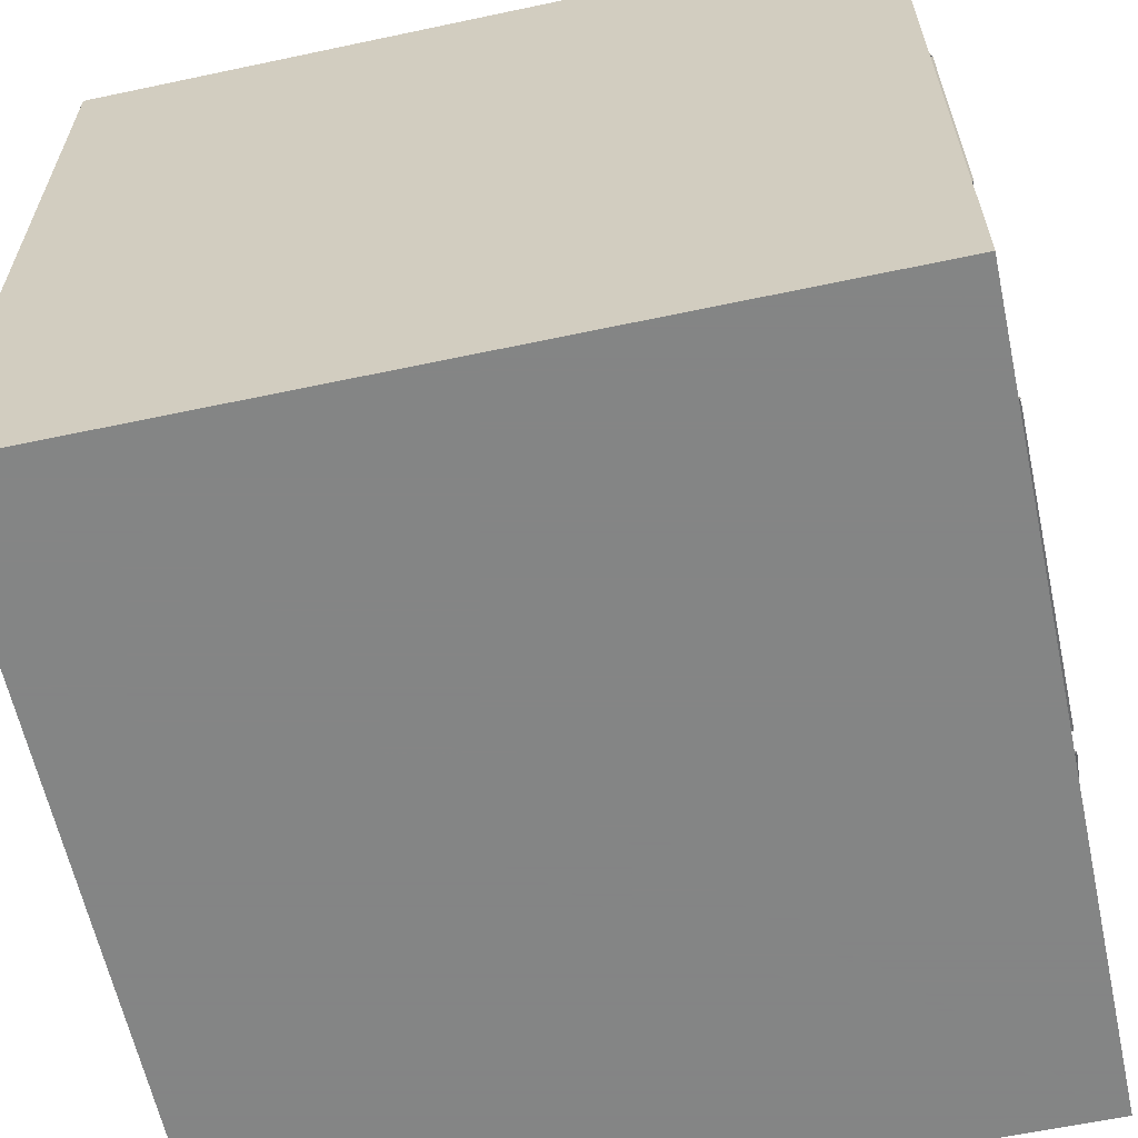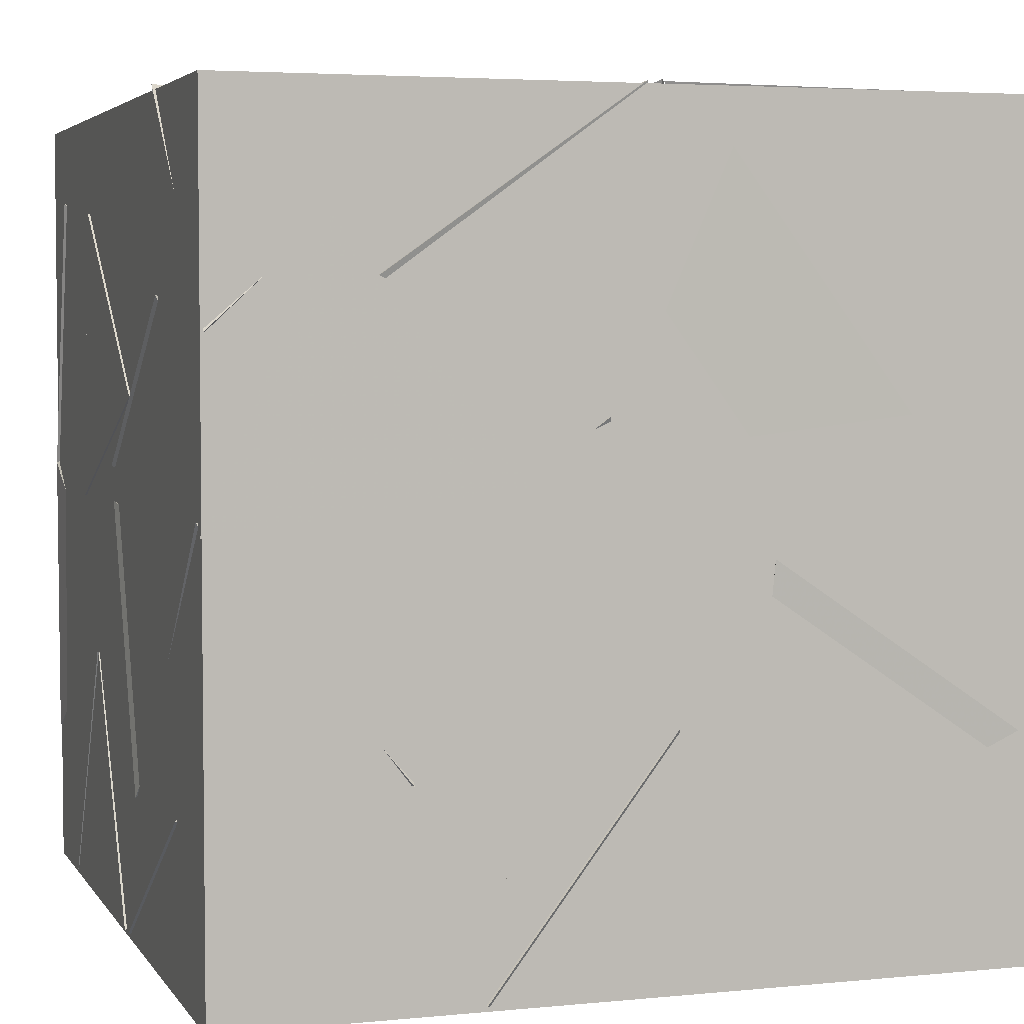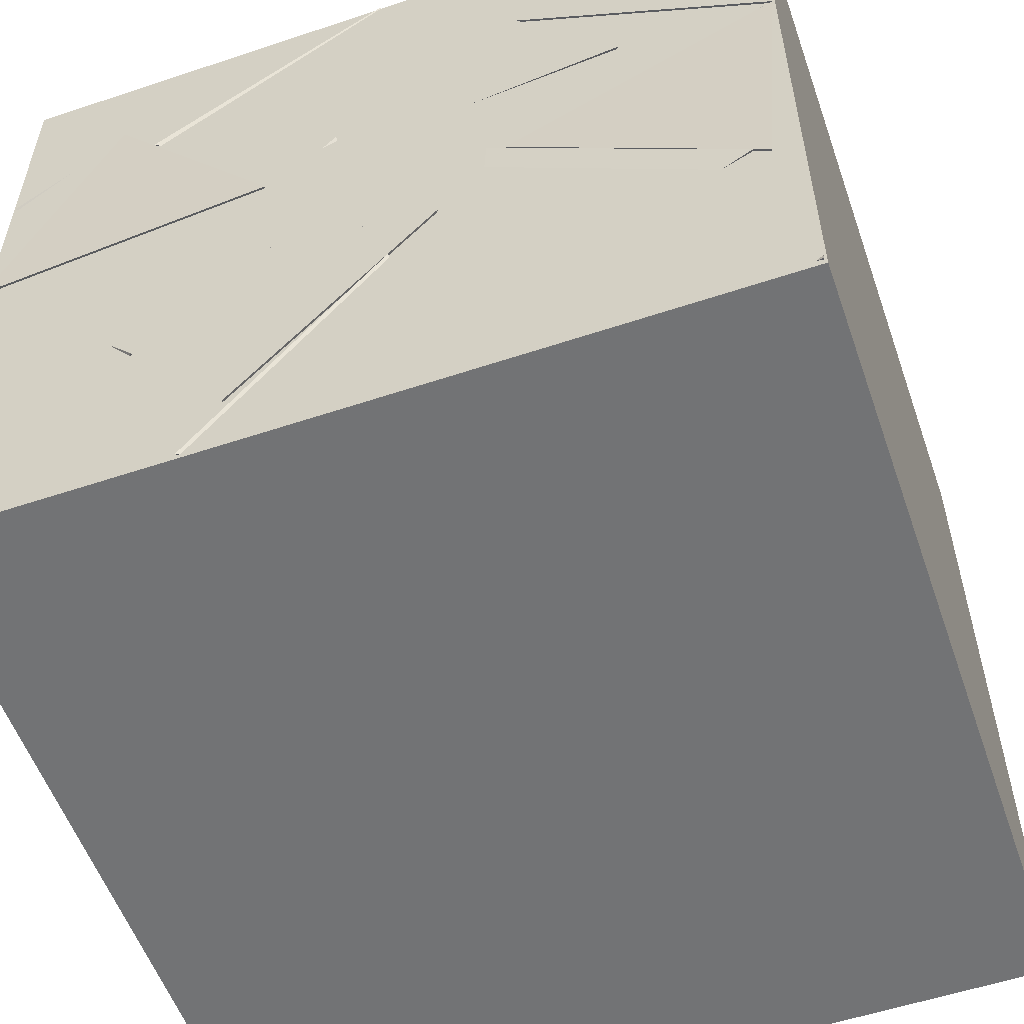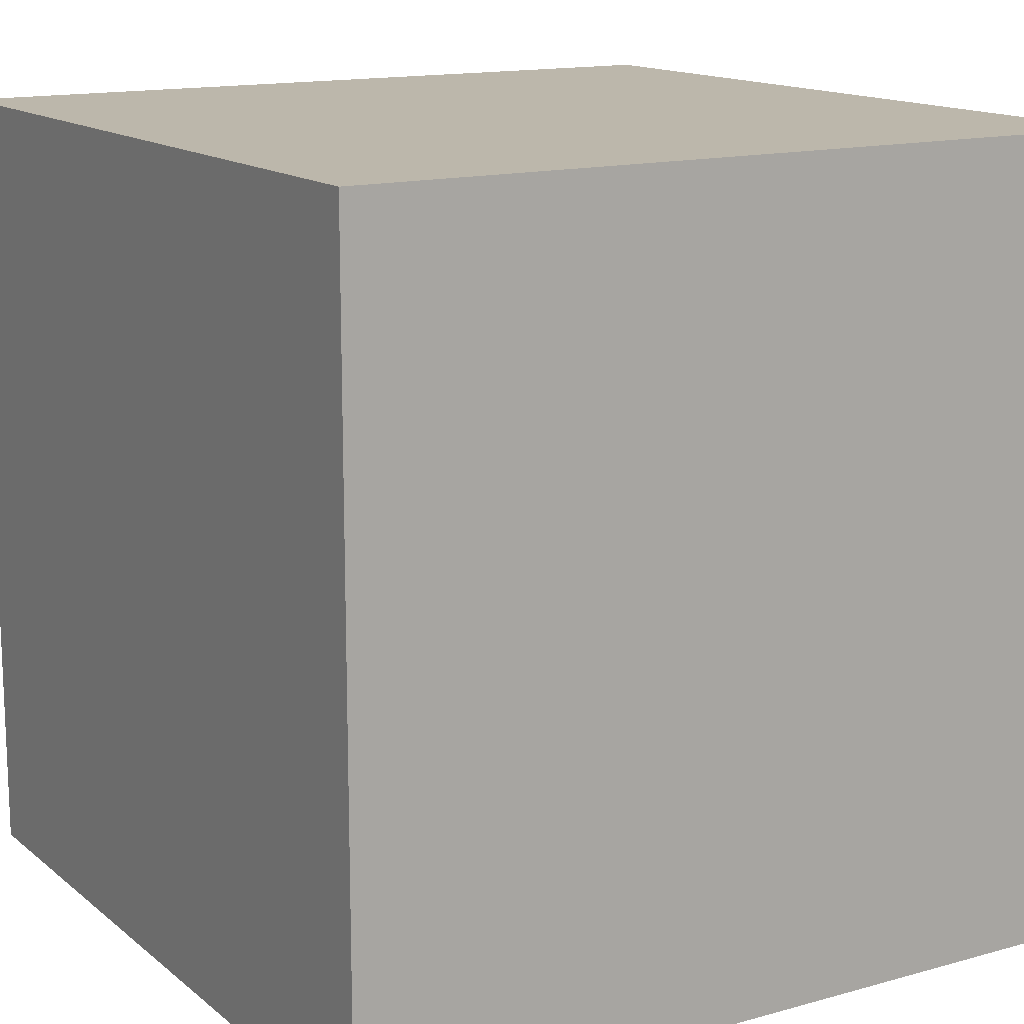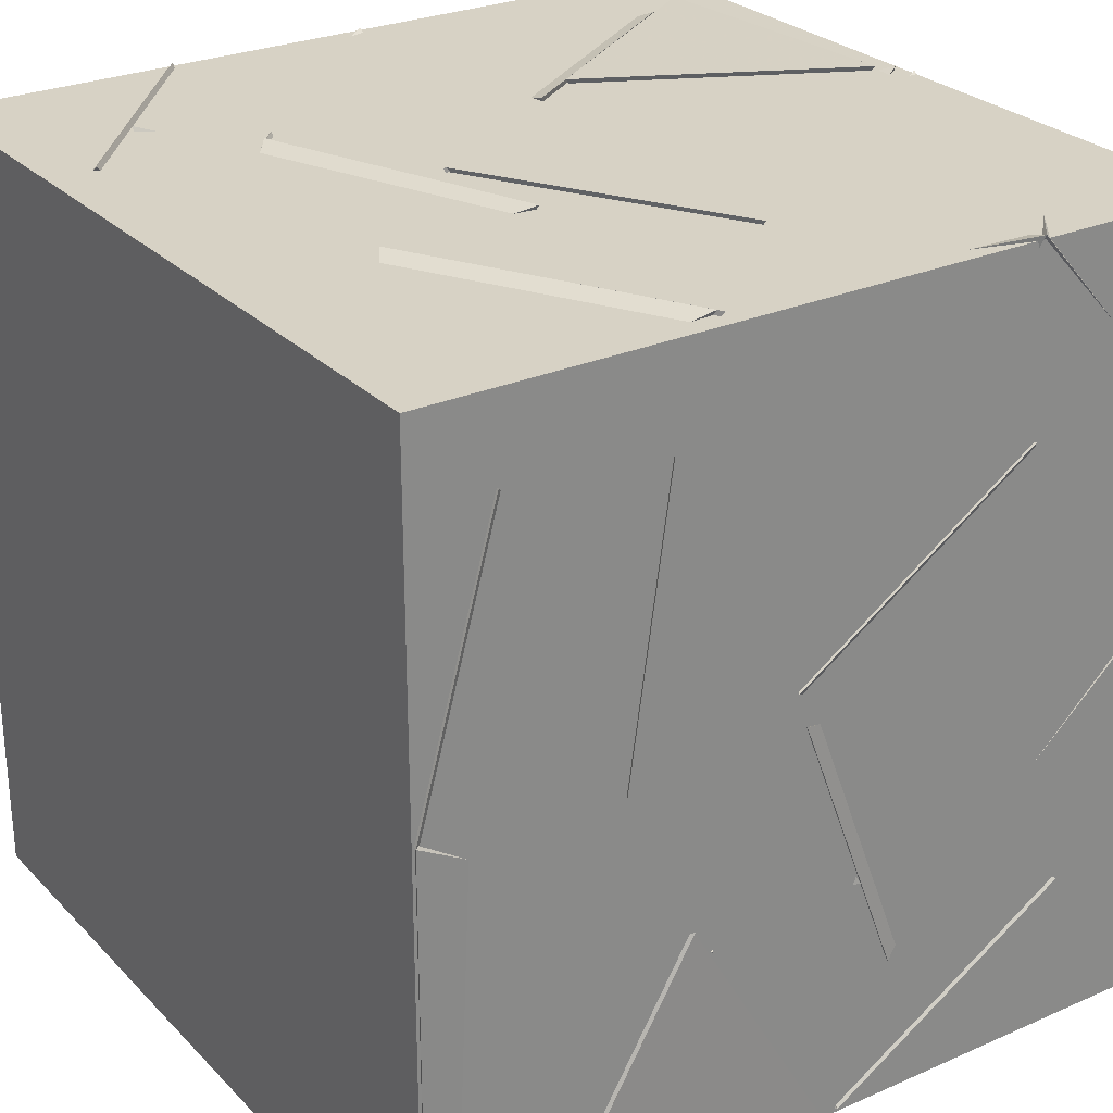
<metadata>
{"format":"obj","ext":"obj","renderer":"f3d","projection":"perspective","resolution":1024,"background":"white","views":[{"elev":-61.6,"azim":-167.8,"up":"+Z"},{"elev":4.2,"azim":-18.0,"up":"+Z"},{"elev":-55.8,"azim":19.3,"up":"+Z"},{"elev":14.4,"azim":148.7,"up":"+Y"},{"elev":27.2,"azim":-124.0,"up":"+Z"}]}
</metadata>
<code>
v 19.21 19.48 20.18
v 19.2 18.69 20.79
v 20.07 19.02 20.42
v 19.58 19.56 21.11
v 19.63 19.75 20.73
v 20.42 19.87 20.13
v 20.13 18.95 20.38
v 19.56 19.5 19.77
v 19.29 20.48 18.64
v 19.78 21.35 18.64
v 19.49 20.94 19.5
v 20.23 20.52 18.97
v 20 19.51 18.7
v 20 18.79 19.39
v 20.66 18.76 18.64
v 20.75 19.45 19.36
v 20.07 19.98 20.39
v 20.57 19.51 21.11
v 19.57 19.52 21.12
v 20.06 18.98 20.43
v 20.01 20.05 19.5
v 19.54 20.22 18.64
v 19.91 19.31 18.83
v 20.53 20.07 18.64
v 20.71 19.15 20.37
v 19.76 18.84 20.38
v 20.03 19.59 19.77
v 20.34 18.66 19.58
v 20.57 19.77 19.19
v 19.9 20.37 19.62
v 20.14 20.5 18.66
v 20.8 20.73 19.37
v 20.3 18.79 19.61
v 20.52 19.77 19.56
v 19.59 19.47 19.8
v 19.93 19.35 18.87
v 20.02 20.39 21.36
v 20.01 19.39 21.32
v 20.81 19.89 21
v 19.95 19.93 20.48
v 19.35 20.96 20.95
v 20.08 20.55 20.4
v 19.57 21.33 20.05
v 19.13 20.44 20.12
v 20.33 18.7 18.94
v 20.69 19.47 19.47
v 21.23 18.64 19.38
v 20.4 18.64 19.94
v 21.36 19.88 21.36
v 20.54 19.81 20.79
v 20.83 20.7 21.15
v 21.36 20.25 20.43
v 19.47 21.11 19.63
v 19.2 20.61 20.46
v 18.64 21.36 20.12
v 18.68 20.5 19.62
v 20.02 19.38 21.36
v 20.02 20.38 21.36
v 19.73 19.88 20.55
v 19.15 19.88 21.36
v 19.18 21.28 19.41
v 18.64 20.95 18.64
v 18.64 20.45 19.51
v 19.45 20.45 18.93
v 18.64 20.39 19.41
v 19.28 20.18 18.67
v 19.53 20.83 19.39
v 19.46 19.85 19.6
v 21.04 19.45 19.86
v 20.46 18.64 19.91
v 21.28 18.64 19.34
v 21.36 18.64 20.34
v 21.36 20.9 19.73
v 21.36 19.9 19.72
v 21.36 20.42 18.86
v 20.55 20.41 19.44
v 20.52 20.81 20.54
v 19.82 20.44 21.16
v 20.7 19.97 21.05
v 20.04 19.96 20.3
v 20.73 21.36 18.93
v 20.2 21.36 19.78
v 21.06 20.86 19.73
v 20.26 20.53 19.23
v 20.51 19.63 21.36
v 21.06 18.8 21.36
v 20.54 19.05 20.55
v 20.07 18.73 21.36
v 20.41 19.84 18.64
v 20.63 18.86 18.64
v 20.8 19.41 19.45
v 21.36 19.53 18.64
v 21.36 19.95 21.19
v 20.55 19.71 20.66
v 21.36 20.05 20.19
v 21.36 19.14 20.6
v 19.6 19.62 20.53
v 19.58 20.07 19.63
v 18.79 20.13 20.24
v 19.63 20.62 20.46
v 19.08 20.7 20.5
v 19.51 19.93 20.99
v 19.56 20.86 21.36
v 18.69 20.37 21.36
v 19.5 19.75 20.53
v 19.02 19.26 19.81
v 18.64 20.11 20.17
v 18.64 19.28 20.73
v 21.36 20.58 21.36
v 20.59 21.22 21.36
v 21.36 21.36 20.75
v 20.73 20.61 20.59
v 19.6 20.06 19.61
v 18.94 20.8 19.45
v 18.64 19.84 19.45
v 18.91 20.28 20.3
v 19.44 19.3 18.64
v 18.64 19.89 18.64
v 19.2 19.81 19.46
v 18.64 19.04 19.17
v 18.64 21.36 20.12
v 19.47 21.11 19.62
v 18.68 20.5 19.62
v 18.64 21.36 19.12
v 20.39 21.24 20.72
v 20.18 20.42 20.2
v 20.1 21.31 19.77
v 21 20.94 19.99
v 20.32 19.7 19.54
v 19.77 20.48 19.87
v 19.48 19.54 20.07
v 20.29 19.92 20.52
v 19.07 18.76 19.78
v 19.96 19.11 19.5
v 19.47 19.55 20.25
v 19.87 18.64 20.37
v 20.19 20.46 20.18
v 20.97 20.82 19.68
v 20.15 20.53 19.19
v 20.13 21.35 19.75
v 18.64 21.36 20.12
v 18.64 21.1 21.08
v 19.05 20.5 20.39
v 19.49 21.36 20.63
v 19.44 20.94 19.57
v 20.35 21.36 19.53
v 19.77 21.35 18.72
v 20.18 20.5 19.05
v 21.36 19.39 19.69
v 21.17 20.23 20.19
v 20.42 19.63 19.9
v 21.04 19.35 20.63
v 20.55 20.11 18.68
v 20.76 19.43 19.38
v 20.01 20.07 19.53
v 19.92 19.35 18.85
v 20.35 21.36 19.54
v 20.19 20.51 19.04
v 19.77 21.36 18.72
v 20.76 21.23 18.64
v 20.83 20.37 20.43
v 19.86 20.42 20.17
v 20.42 19.64 19.88
v 20.57 20.55 19.48
v 20.09 18.64 19.43
v 20.31 19.2 18.64
v 19.54 19.45 19.22
v 19.48 18.64 18.64
v 19.85 18.65 20.25
v 20.25 18.64 21.17
v 20.33 19.46 20.61
v 20.85 18.64 20.37
v 21.36 21.03 19.85
v 20.58 20.73 20.4
v 20.6 20.54 19.41
v 21.22 20.06 20.03
v 18.64 20.95 18.64
v 19.45 20.45 18.92
v 18.64 20.45 19.5
v 18.64 19.95 18.64
v 19.2 19.81 19.46
v 19.55 20.29 18.65
v 18.64 19.89 18.64
v 19.44 19.3 18.64
v 19.99 21.29 20.17
v 19.3 20.57 20.13
v 20.21 20.37 20.49
v 20.09 20.54 19.51
v 19.29 21.36 19.44
v 19.71 21.35 20.34
v 20.29 21.36 19.53
v 19.76 20.54 19.76
v 20.23 21.36 20.95
v 19.57 21.36 20.21
v 20.09 20.54 20.41
v 19.38 20.85 21.04
v 18.64 18.69 20.08
v 19.42 19.31 20.03
v 19.26 18.64 19.31
v 18.65 19.42 19.4
v 19.8 19.51 19.2
v 19.37 18.65 19.46
v 19.44 19.39 20.12
v 18.81 19.46 19.35
v 21.36 18.64 18.64
v 20.53 18.97 19.07
v 21.36 18.88 19.61
v 21.29 19.59 18.91
v 19.6 19.62 20.53
v 18.79 20.13 20.24
v 19.58 20.07 19.63
v 19.01 19.26 19.8
v 19.6 20.24 18.85
v 20.13 19.68 19.49
v 19.78 19.27 18.65
v 19.15 19.52 19.39
v 21.36 21.36 20.75
v 20.95 21.18 19.85
v 20.88 20.51 20.58
v 20.37 21.36 20.65
v 20.5 18.64 20.84
v 21.36 18.64 21.34
v 21.36 18.64 20.34
v 21.07 19.45 20.83
v 21.36 19.92 19.91
v 21.36 19 19.52
v 20.55 19.57 19.45
v 21.36 19.79 18.91
v 20.4 19.79 21.36
v 20.71 19.4 20.5
v 21.36 19.84 21.11
v 20.96 18.96 21.36
v 19.09 19.45 20.39
v 19.02 18.64 20.96
v 19.63 18.64 20.17
v 18.64 18.64 20.04
v 20.07 20.55 20.43
v 19.52 19.94 21
v 19.08 20.69 20.5
v 19.68 20.89 21.28
v 21.36 20.43 20.94
v 20.55 20.53 20.37
v 21.36 20.1 19.99
v 21.36 21.08 20.18
v 20.38 18.78 20.21
v 20.89 19.36 20.85
v 21.04 19.45 19.86
v 21.36 18.64 20.34
v 21.15 19.45 19.63
v 20.17 19.62 19.66
v 20.52 18.71 19.85
v 20.67 19.45 20.51
v 19.55 20.85 19.46
v 20.16 20.43 18.77
v 19.35 19.93 19.1
v 20.13 20.07 19.71
v 19.49 19.76 19.64
v 18.64 19.72 19.12
v 18.78 19.1 19.89
v 18.64 20.08 20.05
v 20.03 18.97 20.41
v 20.55 19.49 21.09
v 20.04 18.67 21.36
v 19.55 19.5 21.1
v 20.77 19.69 18.95
v 20.44 19.55 19.88
v 21.36 19.91 19.73
v 20.56 20.48 19.52
v 20.03 18.97 20.41
v 19.54 19.5 21.1
v 19.16 18.64 20.78
v 19.98 18.64 21.36
v 20.29 20.98 20.54
v 20.87 20.97 21.36
v 20.23 20.22 21.19
v 21.04 20.32 20.62
v 21.36 19.93 19.72
v 20.61 20.54 19.5
v 20.83 20.35 20.45
v 20.42 19.64 19.88
v 18.71 20.38 21.36
v 19.09 20.72 20.51
v 18.73 21.36 21.18
v 19.58 20.87 21.36
v 21.36 19.53 18.64
v 20.46 19.96 18.64
v 21.28 20.53 18.64
v 21.03 20.01 19.45
v 19.5 19.55 20.06
v 19.44 19.9 19.12
v 19.8 20.48 19.85
v 20.33 19.7 19.53
v 20.24 18.64 19.62
v 19.6 18.64 18.85
v 19.7 19.45 19.42
v 19.26 18.64 19.79
v 19.45 20.34 20.49
v 18.64 20.56 21.02
v 18.64 19.77 20.41
v 18.64 20.7 20.03
v 19.3 19.4 20.62
v 18.65 18.64 20.62
v 18.64 19.31 21.36
v 19.4 18.66 21.29
v 21.36 20.6 18.76
v 20.73 21.36 18.64
v 20.6 20.72 19.39
v 21.36 21.36 19.41
v 19.79 21.36 18.64
v 18.79 21.36 18.64
v 19.29 21.25 19.5
v 19.29 20.52 18.81
v 20.38 20.53 20.4
v 21.23 20.01 20.4
v 20.44 19.66 19.91
v 20.44 19.67 20.91
v 18.91 20.27 21.3
v 18.64 19.31 21.36
v 18.83 19.71 20.47
v 19.58 19.54 21.11
v 20.54 20.69 21.36
v 19.61 20.33 21.36
v 20.03 20.62 20.51
v 19.77 21.3 21.19
v 19.48 19.47 20.91
v 18.93 20.23 21.26
v 19.5 20.36 20.45
v 18.68 19.79 20.4
v 18.94 20.46 20.06
v 19.21 21.07 19.32
v 19.77 20.26 19.54
v 19.75 21.05 20.16
v 21.36 20.59 18.64
v 20.44 20.98 18.67
v 20.57 19.99 18.73
v 20.85 20.58 19.49
v 20.59 20.64 21.36
v 20.72 21.36 20.68
v 20.02 20.66 20.54
v 19.89 21.35 21.25
v 18.64 18.64 18.62
v 18.64 18.64 21.35
v 18.64 21.37 21.35
v 18.64 21.37 18.62
v 21.37 18.64 18.62
v 21.37 21.37 18.62
v 21.37 21.37 21.35
v 21.37 18.64 21.35
f 1 2 3
f 1 4 2
f 1 3 4
f 2 4 3
f 5 6 7
f 5 8 6
f 5 7 8
f 6 8 7
f 9 10 11
f 9 12 10
f 9 11 12
f 10 12 11
f 13 14 15
f 13 16 14
f 13 15 16
f 14 16 15
f 17 18 19
f 17 20 18
f 17 19 20
f 18 20 19
f 21 22 23
f 21 24 22
f 21 23 24
f 22 24 23
f 25 26 27
f 25 28 26
f 25 27 28
f 26 28 27
f 29 30 31
f 29 32 30
f 29 31 32
f 30 32 31
f 33 34 35
f 33 36 34
f 33 35 36
f 34 36 35
f 37 38 39
f 37 40 38
f 37 39 40
f 38 40 39
f 41 42 43
f 41 44 42
f 41 43 44
f 42 44 43
f 45 46 47
f 45 48 46
f 45 47 48
f 46 48 47
f 49 50 51
f 49 52 50
f 49 51 52
f 50 52 51
f 53 54 55
f 53 56 54
f 53 55 56
f 54 56 55
f 57 58 59
f 57 60 58
f 57 59 60
f 58 60 59
f 61 62 63
f 61 64 62
f 61 63 64
f 62 64 63
f 65 66 67
f 65 68 66
f 65 67 68
f 66 68 67
f 69 70 71
f 69 72 70
f 69 71 72
f 70 72 71
f 73 74 75
f 73 76 74
f 73 75 76
f 74 76 75
f 77 78 79
f 77 80 78
f 77 79 80
f 78 80 79
f 81 82 83
f 81 84 82
f 81 83 84
f 82 84 83
f 85 86 87
f 85 88 86
f 85 87 88
f 86 88 87
f 89 90 91
f 89 92 90
f 89 91 92
f 90 92 91
f 93 94 95
f 93 96 94
f 93 95 96
f 94 96 95
f 97 98 99
f 97 100 98
f 97 99 100
f 98 100 99
f 101 102 103
f 101 104 102
f 101 103 104
f 102 104 103
f 105 106 107
f 105 108 106
f 105 107 108
f 106 108 107
f 109 110 111
f 109 112 110
f 109 111 112
f 110 112 111
f 113 114 115
f 113 116 114
f 113 115 116
f 114 116 115
f 117 118 119
f 117 120 118
f 117 119 120
f 118 120 119
f 121 122 123
f 121 124 122
f 121 123 124
f 122 124 123
f 125 126 127
f 125 128 126
f 125 127 128
f 126 128 127
f 129 130 131
f 129 132 130
f 129 131 132
f 130 132 131
f 133 134 135
f 133 136 134
f 133 135 136
f 134 136 135
f 137 138 139
f 137 140 138
f 137 139 140
f 138 140 139
f 141 142 143
f 141 144 142
f 141 143 144
f 142 144 143
f 145 146 147
f 145 148 146
f 145 147 148
f 146 148 147
f 149 150 151
f 149 152 150
f 149 151 152
f 150 152 151
f 153 154 155
f 153 156 154
f 153 155 156
f 154 156 155
f 157 158 159
f 157 160 158
f 157 159 160
f 158 160 159
f 161 162 163
f 161 164 162
f 161 163 164
f 162 164 163
f 165 166 167
f 165 168 166
f 165 167 168
f 166 168 167
f 169 170 171
f 169 172 170
f 169 171 172
f 170 172 171
f 173 174 175
f 173 176 174
f 173 175 176
f 174 176 175
f 177 178 179
f 177 180 178
f 177 179 180
f 178 180 179
f 181 182 183
f 181 184 182
f 181 183 184
f 182 184 183
f 185 186 187
f 185 188 186
f 185 187 188
f 186 188 187
f 189 190 191
f 189 192 190
f 189 191 192
f 190 192 191
f 193 194 195
f 193 196 194
f 193 195 196
f 194 196 195
f 197 198 199
f 197 200 198
f 197 199 200
f 198 200 199
f 201 202 203
f 201 204 202
f 201 203 204
f 202 204 203
f 205 206 207
f 205 208 206
f 205 207 208
f 206 208 207
f 209 210 211
f 209 212 210
f 209 211 212
f 210 212 211
f 213 214 215
f 213 216 214
f 213 215 216
f 214 216 215
f 217 218 219
f 217 220 218
f 217 219 220
f 218 220 219
f 221 222 223
f 221 224 222
f 221 223 224
f 222 224 223
f 225 226 227
f 225 228 226
f 225 227 228
f 226 228 227
f 229 230 231
f 229 232 230
f 229 231 232
f 230 232 231
f 233 234 235
f 233 236 234
f 233 235 236
f 234 236 235
f 237 238 239
f 237 240 238
f 237 239 240
f 238 240 239
f 241 242 243
f 241 244 242
f 241 243 244
f 242 244 243
f 245 246 247
f 245 248 246
f 245 247 248
f 246 248 247
f 249 250 251
f 249 252 250
f 249 251 252
f 250 252 251
f 253 254 255
f 253 256 254
f 253 255 256
f 254 256 255
f 257 258 259
f 257 260 258
f 257 259 260
f 258 260 259
f 261 262 263
f 261 264 262
f 261 263 264
f 262 264 263
f 265 266 267
f 265 268 266
f 265 267 268
f 266 268 267
f 269 270 271
f 269 272 270
f 269 271 272
f 270 272 271
f 273 274 275
f 273 276 274
f 273 275 276
f 274 276 275
f 277 278 279
f 277 280 278
f 277 279 280
f 278 280 279
f 281 282 283
f 281 284 282
f 281 283 284
f 282 284 283
f 285 286 287
f 285 288 286
f 285 287 288
f 286 288 287
f 289 290 291
f 289 292 290
f 289 291 292
f 290 292 291
f 293 294 295
f 293 296 294
f 293 295 296
f 294 296 295
f 297 298 299
f 297 300 298
f 297 299 300
f 298 300 299
f 301 302 303
f 301 304 302
f 301 303 304
f 302 304 303
f 305 306 307
f 305 308 306
f 305 307 308
f 306 308 307
f 309 310 311
f 309 312 310
f 309 311 312
f 310 312 311
f 313 314 315
f 313 316 314
f 313 315 316
f 314 316 315
f 317 318 319
f 317 320 318
f 317 319 320
f 318 320 319
f 321 322 323
f 321 324 322
f 321 323 324
f 322 324 323
f 325 326 327
f 325 328 326
f 325 327 328
f 326 328 327
f 329 330 331
f 329 332 330
f 329 331 332
f 330 332 331
f 333 334 335
f 333 336 334
f 333 335 336
f 334 336 335
f 337 338 339
f 337 340 338
f 337 339 340
f 338 340 339
f 341 342 343 344
f 345 346 347 348
f 341 345 348 342
f 344 343 347 346
f 341 344 346 345
f 342 348 347 343

</code>
